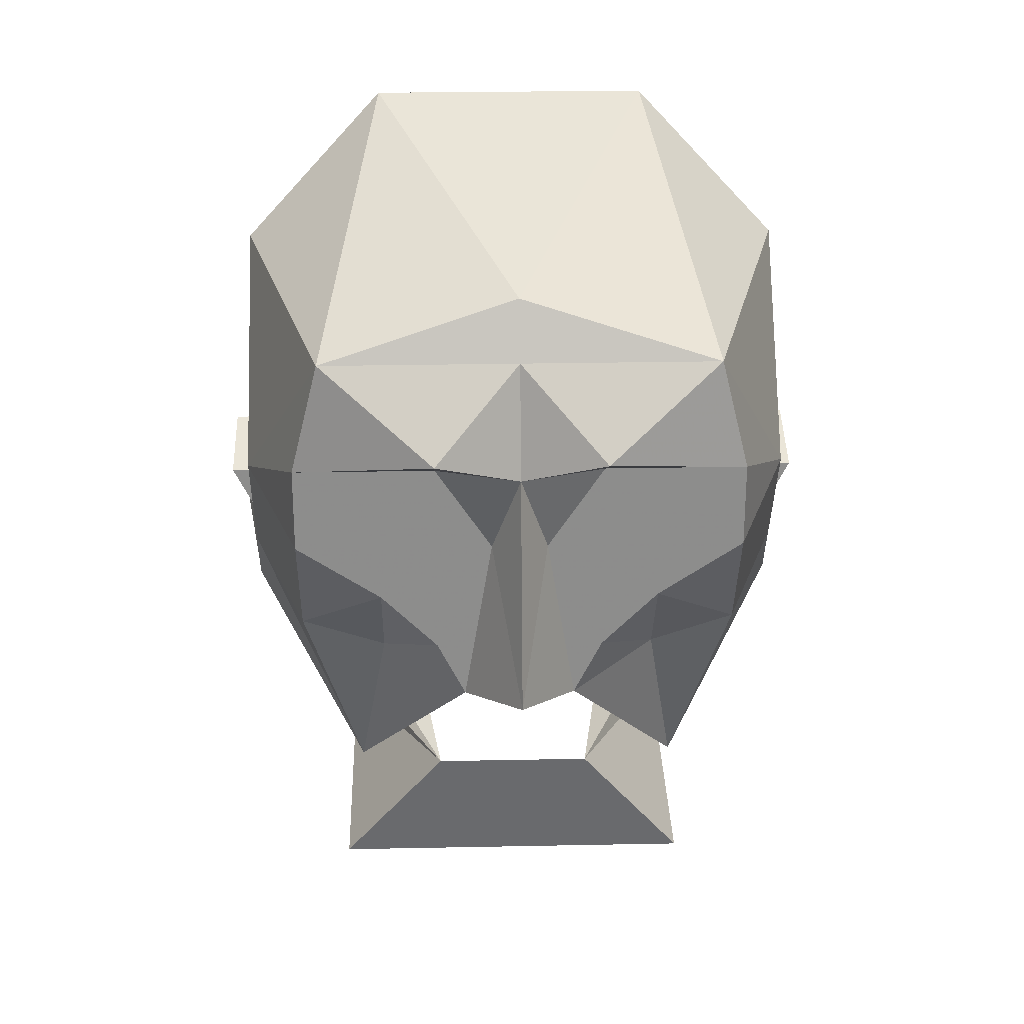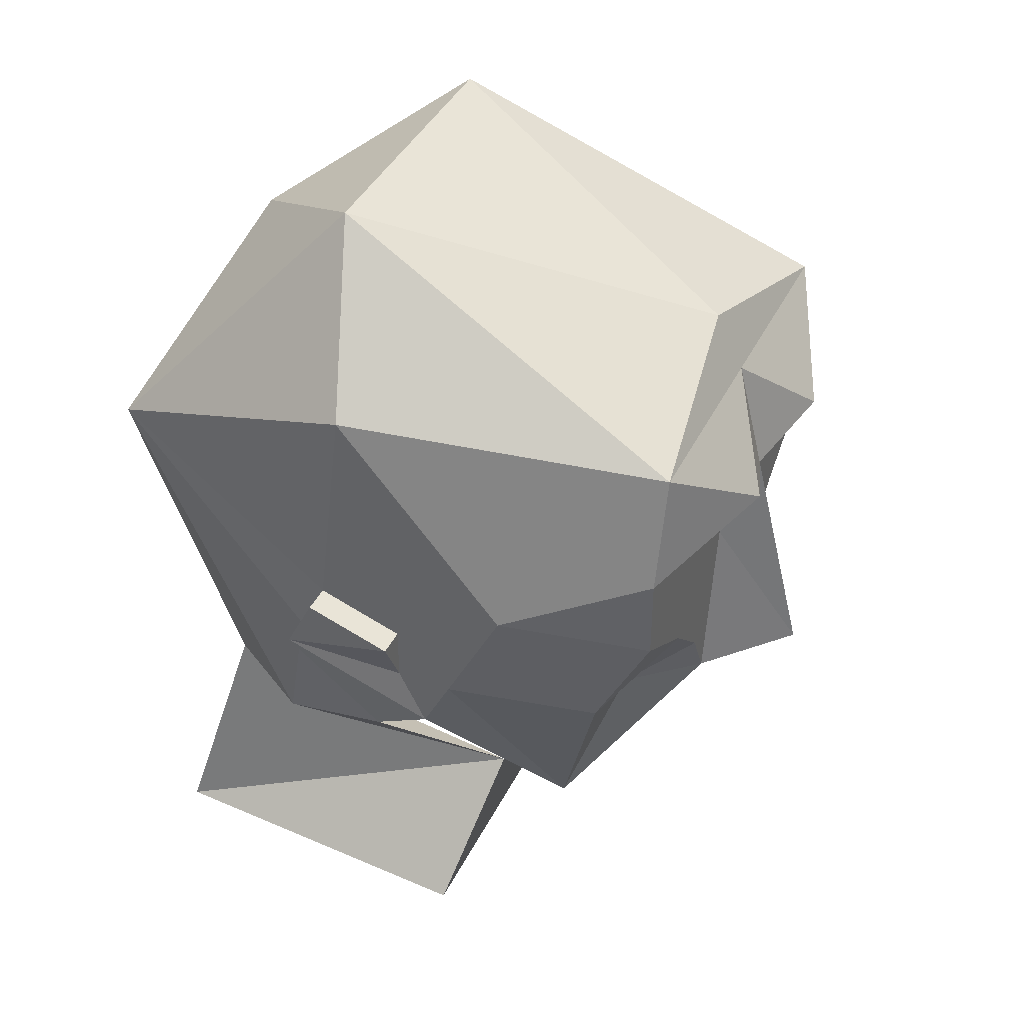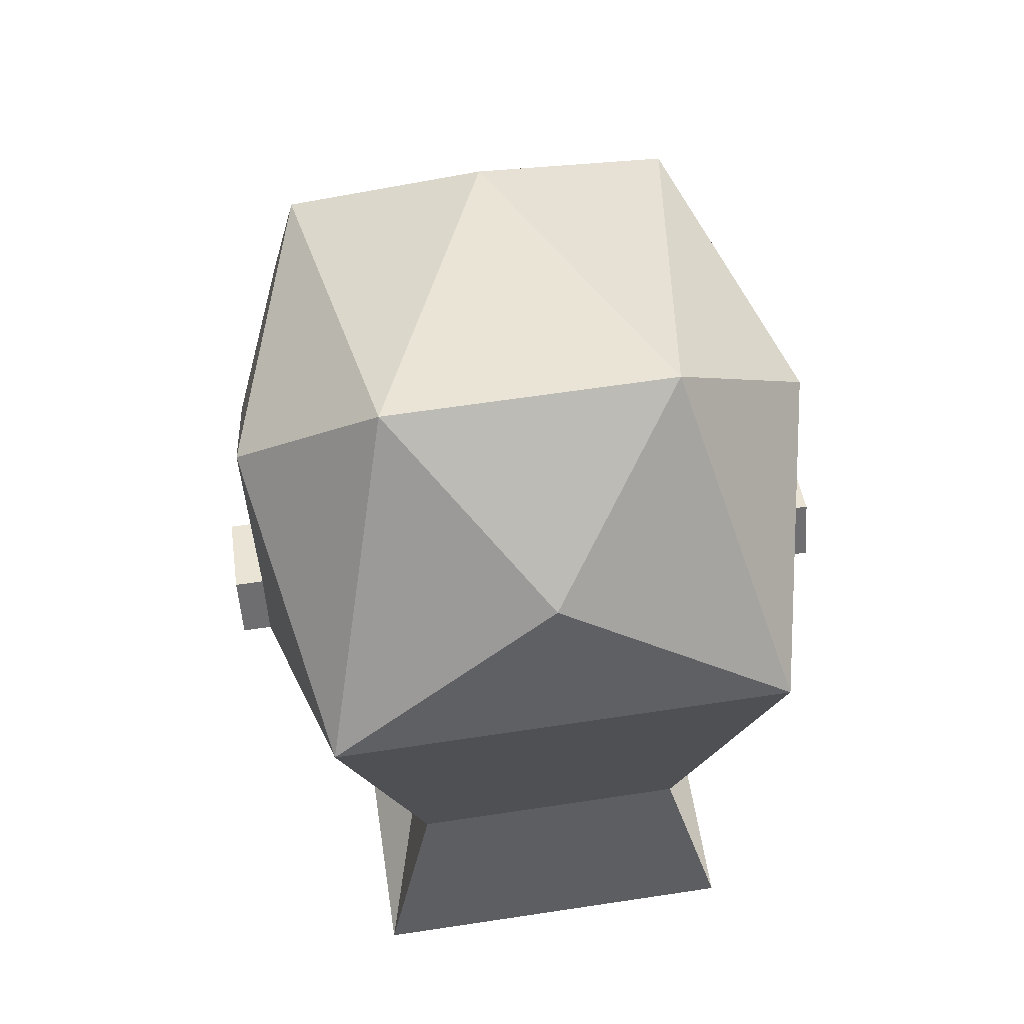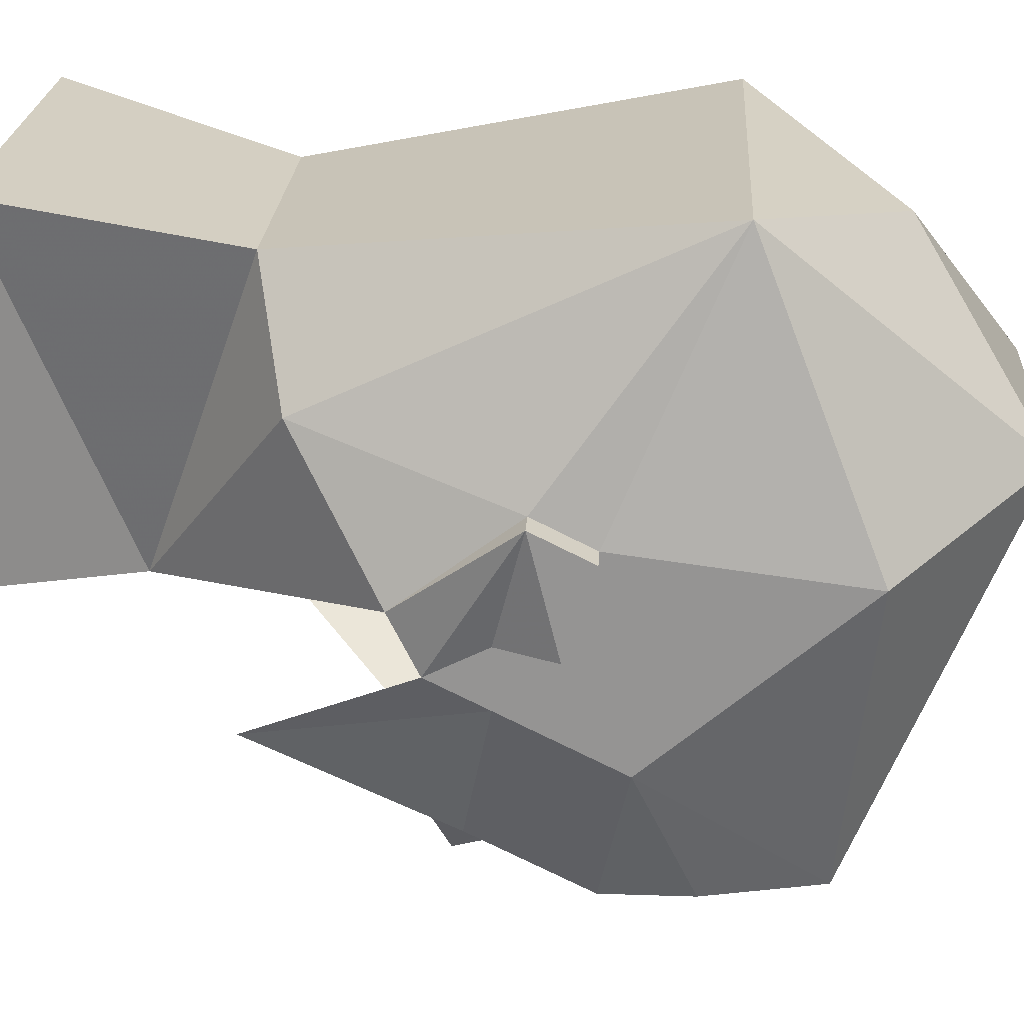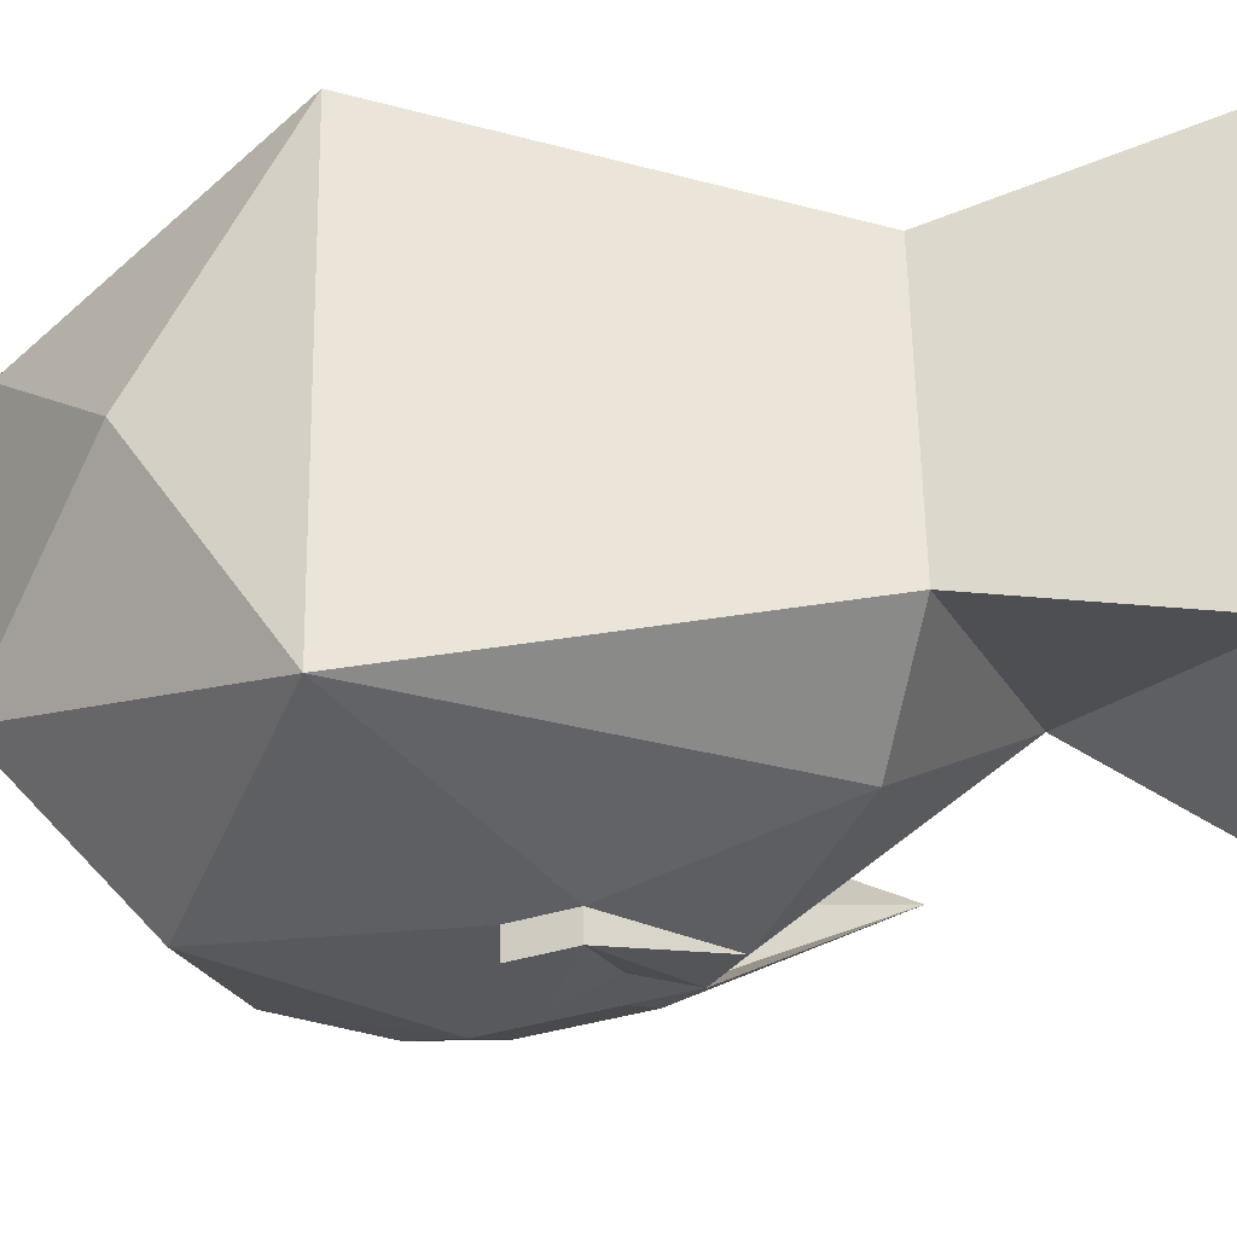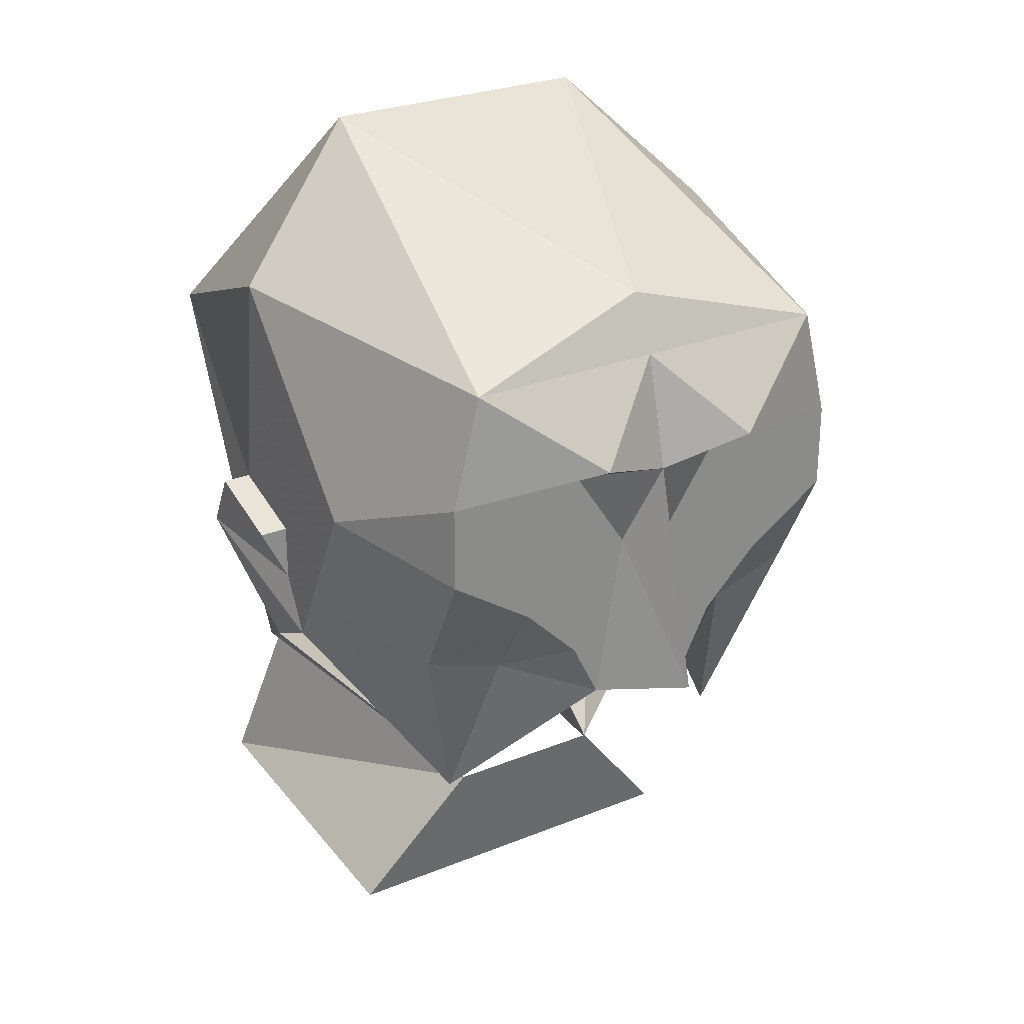
<metadata>
{"format":"obj","ext":"obj","renderer":"f3d","projection":"perspective","resolution":1024,"background":"white","views":[{"elev":25.8,"azim":178.2,"up":"+Y"},{"elev":40.7,"azim":114.5,"up":"+Y"},{"elev":62.9,"azim":-8.7,"up":"+Y"},{"elev":22.4,"azim":93.3,"up":"+Z"},{"elev":60.6,"azim":-91.0,"up":"+Z"},{"elev":26.8,"azim":147.7,"up":"+Y"}]}
</metadata>
<code>
v 0.03906 1.422 -0.1328
v 0.0625 1.43 -0.1328
v 0.007812 1.43 -0.1328
v 0.03906 1.414 -0.1328
v 0.0625 1.398 -0.1172
v 0.07812 1.438 -0.09375
v 0.0625 1.453 -0.1328
v 0.02344 1.453 -0.1328
v 0.02344 1.438 -0.1328
v 0 1.453 -0.1406
v 0 1.422 -0.1484
v 0 1.391 -0.1562
v 0.01562 1.383 -0.1328
v 0.02344 1.398 -0.1328
v 0.03906 1.391 -0.1172
v 0.04688 1.344 -0.1016
v 0.07812 1.406 -0.07812
v 0.07812 1.422 -0.0625
v 0.07812 1.492 -0.04688
v 0.05469 1.484 -0.1328
v 0.02344 1.461 -0.1484
v 0 1.484 -0.1328
v -0.02344 1.461 -0.1484
v -0.02344 1.453 -0.1328
v -0.007812 1.43 -0.1328
v -0.01562 1.383 -0.1328
v -0.02344 1.398 -0.1328
v -0.03906 1.391 -0.1172
v -0.04688 1.344 -0.1016
v -0.0625 1.398 -0.1172
v -0.07812 1.406 -0.07812
v -0.07812 1.391 -0.07031
v -0.07812 1.406 -0.0625
v -0.08594 1.414 -0.03125
v -0.07812 1.383 -0.05469
v -0.07812 1.414 -0.03125
v -0.0625 1.359 -0.01562
v -0.02344 1.32 -0.07031
v -0.03906 1.352 0.01562
v -0.05469 1.289 0.03125
v -0.05469 1.281 -0.0625
v 0.02344 1.32 -0.07031
v 0.05469 1.281 -0.0625
v 0.05469 1.289 0.03125
v 0.03906 1.352 0.01562
v 0.0625 1.359 -0.01562
v 0.07812 1.383 -0.05469
v 0.07812 1.414 -0.03125
v 0.08594 1.414 -0.03125
v 0.07812 1.391 -0.07031
v 0.07812 1.406 -0.0625
v -0.0625 1.43 -0.1328
v -0.03906 1.422 -0.1328
v -0.03906 1.414 -0.1328
v -0.07812 1.438 -0.09375
v -0.07812 1.422 -0.0625
v -0.02344 1.438 -0.1328
v -0.0625 1.453 -0.1328
v -0.05469 1.484 -0.1328
v -0.07812 1.492 -0.04688
v -0.07812 1.43 -0.03906
v -0.08594 1.422 -0.0625
v -0.08594 1.43 -0.03906
v -0.0625 1.461 0.03125
v 0.0625 1.461 0.03125
v 0.08594 1.422 -0.0625
v 0.08594 1.43 -0.03906
v 0.07812 1.43 -0.03906
v 0 1.5 -0.125
v 0.03906 1.531 -0.03125
v -0.03906 1.531 -0.03125
v 0 1.5 0.01562
f 1 2 3
f 1 3 4
f 1 4 2
f 2 4 5
f 2 5 6
f 2 6 7
f 2 7 8
f 2 8 9
f 2 9 3
f 3 9 8
f 3 8 10
f 3 10 11
f 3 11 12
f 3 12 13
f 3 13 14
f 3 14 4
f 4 14 15
f 4 15 5
f 5 15 16
f 5 16 17
f 5 17 6
f 6 17 18
f 6 18 19
f 6 19 20
f 6 20 7
f 7 20 21
f 7 21 8
f 8 21 10
f 10 21 22
f 10 22 23
f 10 23 24
f 10 24 25
f 10 25 11
f 11 25 12
f 12 25 26
f 26 25 27
f 26 27 28
f 26 28 29
f 29 28 30
f 29 30 31
f 29 31 32
f 32 31 33
f 32 33 34
f 32 34 35
f 35 34 36
f 35 36 37
f 35 37 38
f 38 37 39
f 38 39 40
f 38 40 41
f 38 41 42
f 42 41 43
f 42 43 44
f 42 44 45
f 42 45 46
f 42 46 47
f 47 46 48
f 47 48 49
f 47 49 50
f 50 49 51
f 50 51 51
f 50 51 17
f 50 17 16
f 25 52 53
f 25 53 54
f 25 54 27
f 27 54 28
f 28 54 30
f 30 54 52
f 30 52 55
f 30 55 31
f 31 55 56
f 31 56 33
f 33 56 33
f 33 33 32
f 25 57 52
f 52 57 24
f 52 24 58
f 52 58 55
f 55 58 59
f 55 59 60
f 55 60 56
f 56 60 61
f 56 61 62
f 56 62 33
f 33 62 34
f 34 62 63
f 34 63 36
f 36 63 61
f 36 61 64
f 36 64 37
f 37 64 39
f 39 64 65
f 39 65 45
f 39 45 40
f 40 45 44
f 66 49 67
f 66 67 68
f 66 68 18
f 66 18 51
f 66 51 49
f 51 51 18
f 51 18 17
f 48 68 67
f 48 67 49
f 62 61 63
f 20 69 22
f 20 22 21
f 69 20 70
f 69 70 71
f 69 71 59
f 69 59 22
f 22 59 23
f 23 59 58
f 23 58 24
f 71 70 72
f 71 72 64
f 71 64 60
f 71 60 59
f 72 65 64
f 65 72 70
f 65 70 19
f 65 19 68
f 65 68 48
f 65 48 46
f 65 46 45
f 19 18 68
f 19 70 20
f 61 60 64
f 25 24 57
f 52 54 53
f 15 13 16
f 13 15 14

</code>
